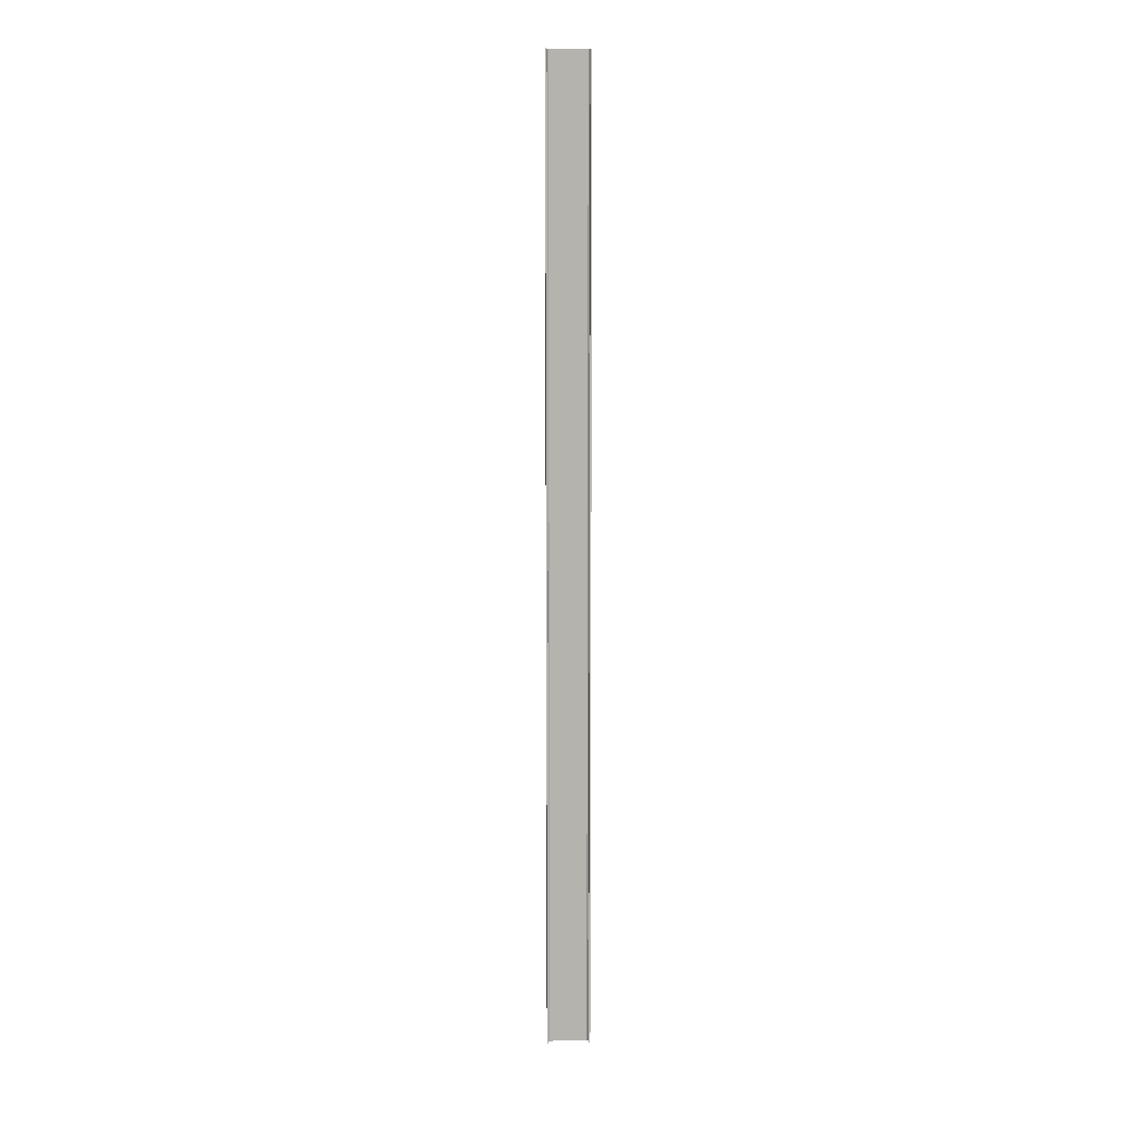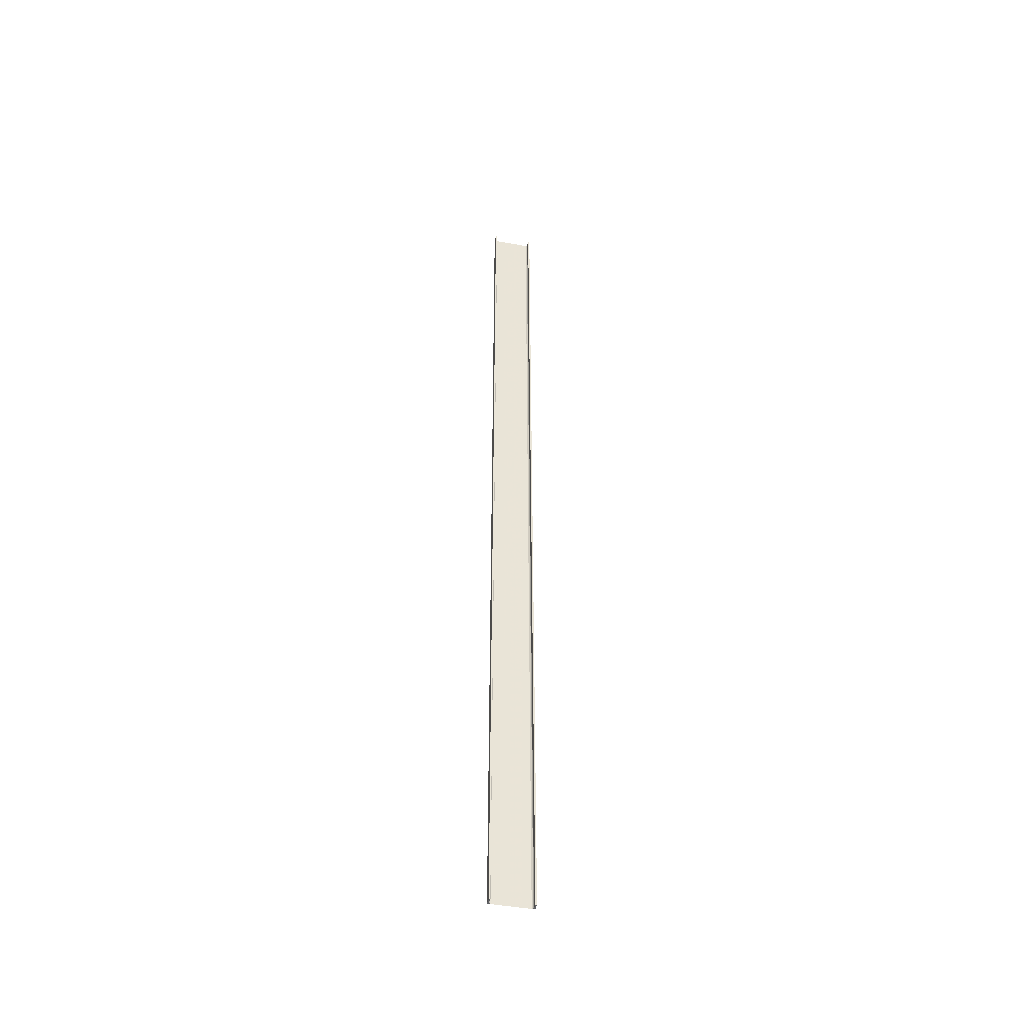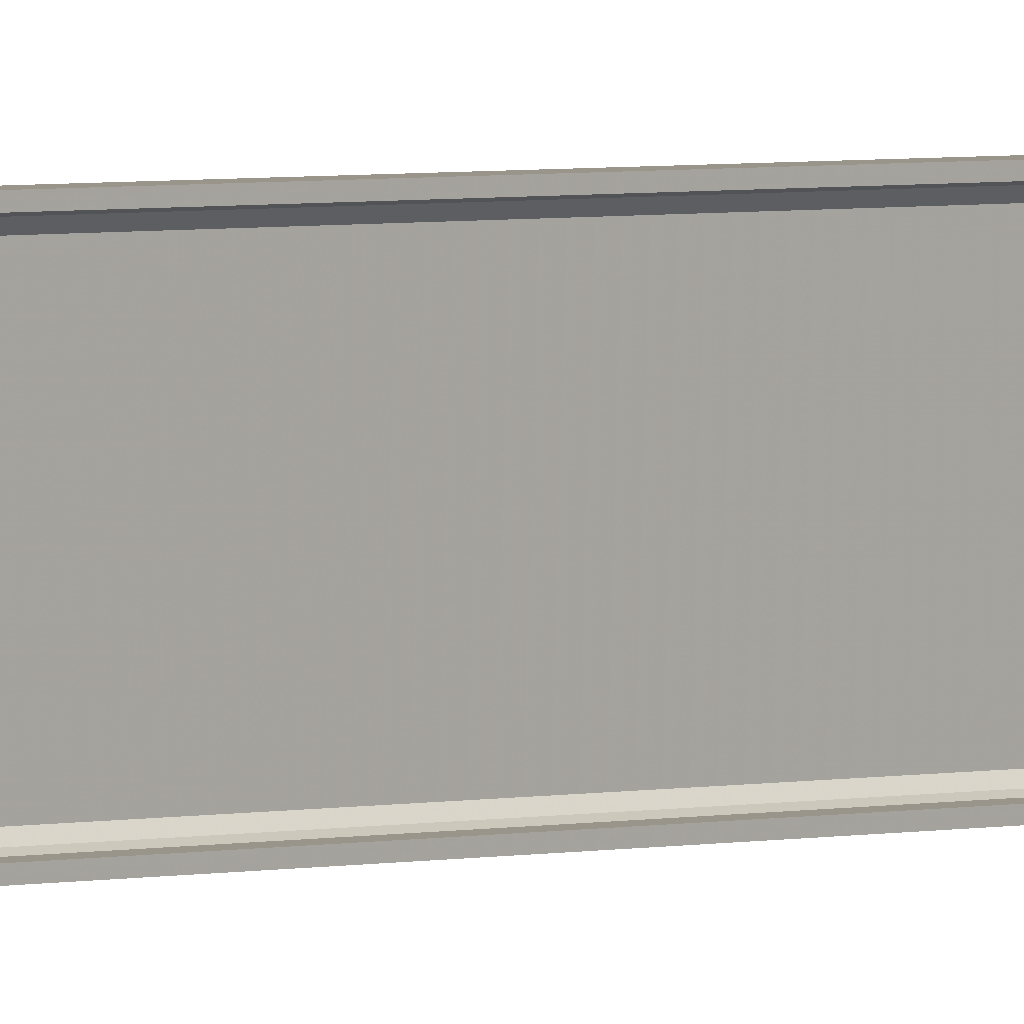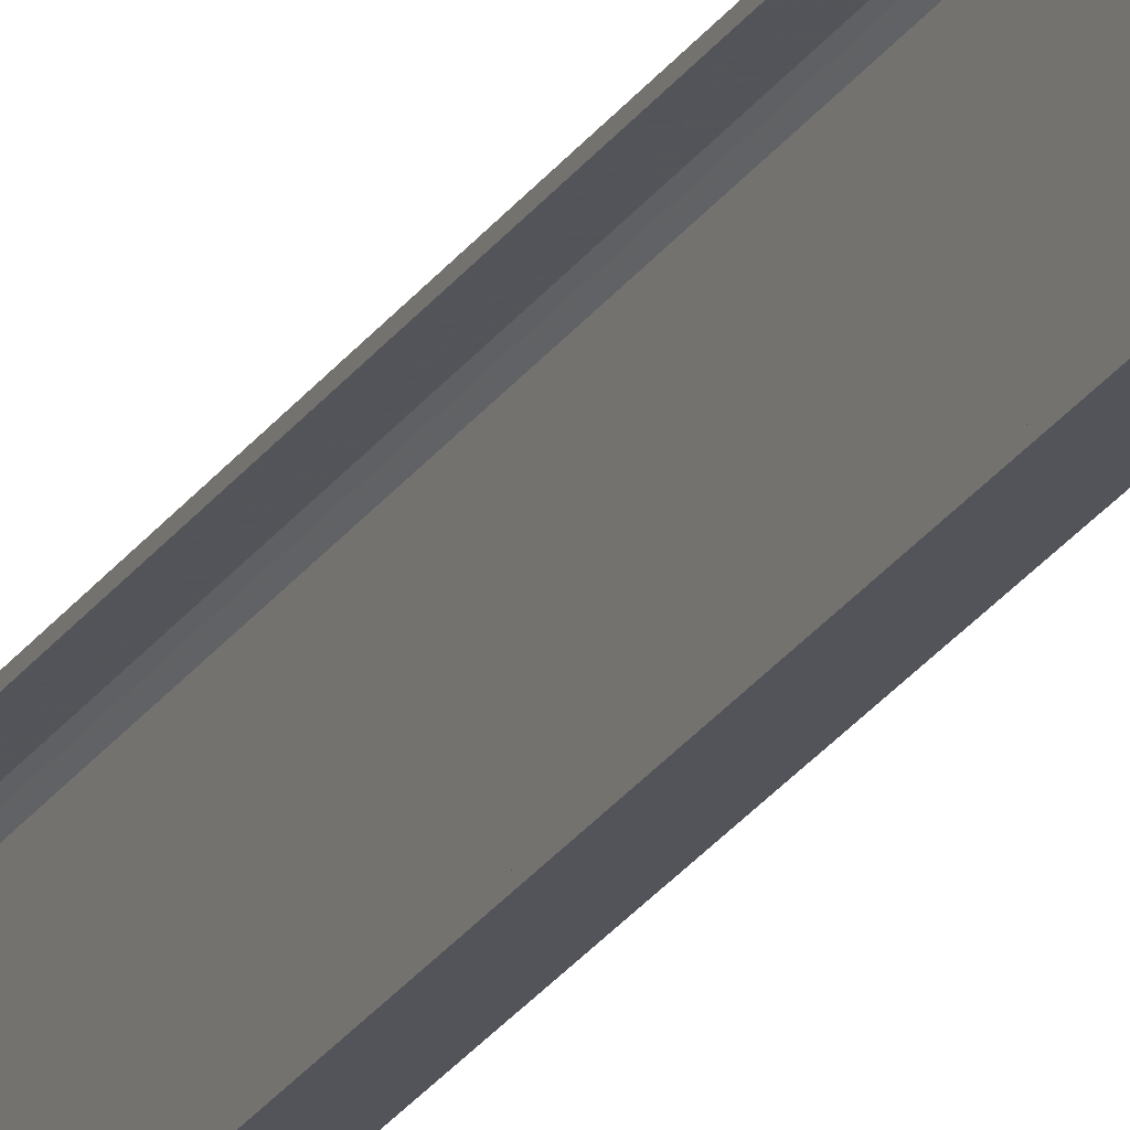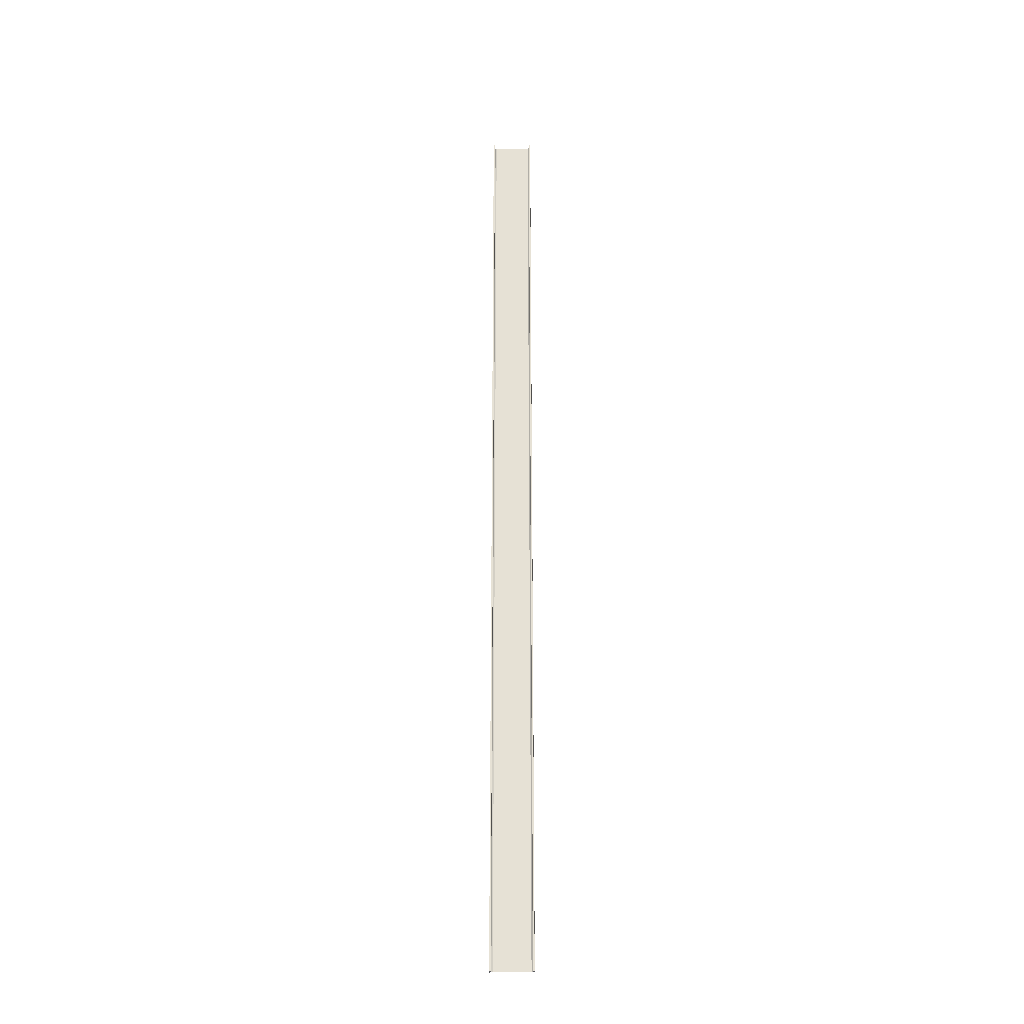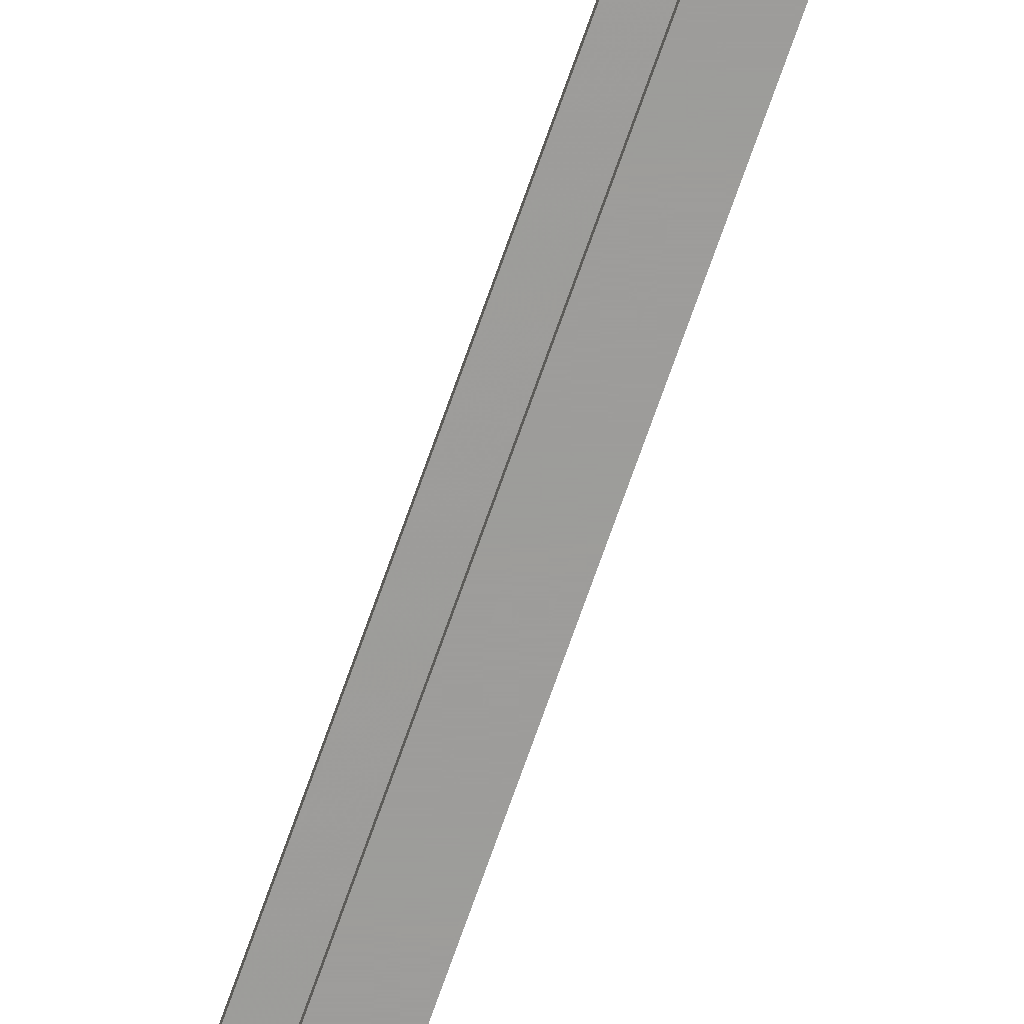
<metadata>
{"format":"obj","ext":"obj","renderer":"f3d","projection":"perspective","resolution":1024,"background":"white","views":[{"elev":10.4,"azim":-93.9,"up":"+Y"},{"elev":-45.1,"azim":-102.1,"up":"+Y"},{"elev":2.0,"azim":-141.9,"up":"+Z"},{"elev":-23.9,"azim":-24.7,"up":"+Z"},{"elev":-26.3,"azim":-88.3,"up":"+Y"},{"elev":-70.3,"azim":-19.2,"up":"+Z"}]}
</metadata>
<code>
o 219
v 2252 1879 13.6
v 2252 1879 13.61
v 2252 1879 13.6
v 2252 1888 13.6
v 2252 1879 13.6
v 2252 1888 13.6
v 2252 1879 14
v 2252 1888 13.61
v 2252 1888 13.61
v 2252 1888 13.6
v 2252 1879 13.6
v 2252 1879 13.61
v 2252 1888 13.61
v 2252 1879 13.61
v 2252 1879 13.62
v 2252 1888 13.62
v 2252 1879 13.61
v 2252 1879 13.6
v 2252 1888 13.63
v 2252 1888 13.62
v 2252 1888 13.6
v 2252 1888 13.61
v 2252 1879 14
v 2252 1888 14
v 2252 1888 14
v 2252 1879 14
v 2252 1888 13.99
v 2252 1888 14
v 2252 1879 13.99
v 2252 1879 14
v 2252 1888 14
v 2252 1879 13.99
v 2252 1888 13.99
v 2252 1888 13.99
v 2252 1888 13.99
v 2252 1888 13.98
v 2252 1879 13.99
v 2252 1879 13.99
v 2252 1879 13.98
v 2252 1879 13.97
v 2252 1888 13.98
v 2252 1879 13.97
v 2252 1879 13.98
v 2252 1888 14
v 2252 1888 13.98
v 2252 1888 13.97
v 2252 1879 13.97
v 2252 1888 13.97
v 2252 1879 13.63
v 2252 1888 13.63
v 2252 1879 13.62
v 2252 1879 13.63
v 2252 1879 13.6
v 2252 1879 13.62
v 2252 1879 13.63
v 2252 1888 13.61
f 1 2 3
f 3 4 5
f 6 7 1
f 8 2 9
f 8 4 10
f 6 11 10
f 8 11 12
f 3 13 10
f 14 13 12
f 9 15 16
f 17 18 14
f 15 19 20
f 21 20 19
f 21 13 22
f 21 22 20
f 23 21 24
f 23 25 26
f 24 27 28
f 28 29 26
f 28 30 31
f 32 30 26
f 32 25 33
f 28 34 33
f 35 29 33
f 36 37 35
f 32 27 38
f 38 7 32
f 39 7 38
f 40 7 39
f 38 41 39
f 41 42 43
f 44 45 34
f 44 46 45
f 47 45 46
f 48 49 47
f 49 48 50
f 50 51 52
f 14 53 54
f 54 53 55
f 54 56 14

</code>
